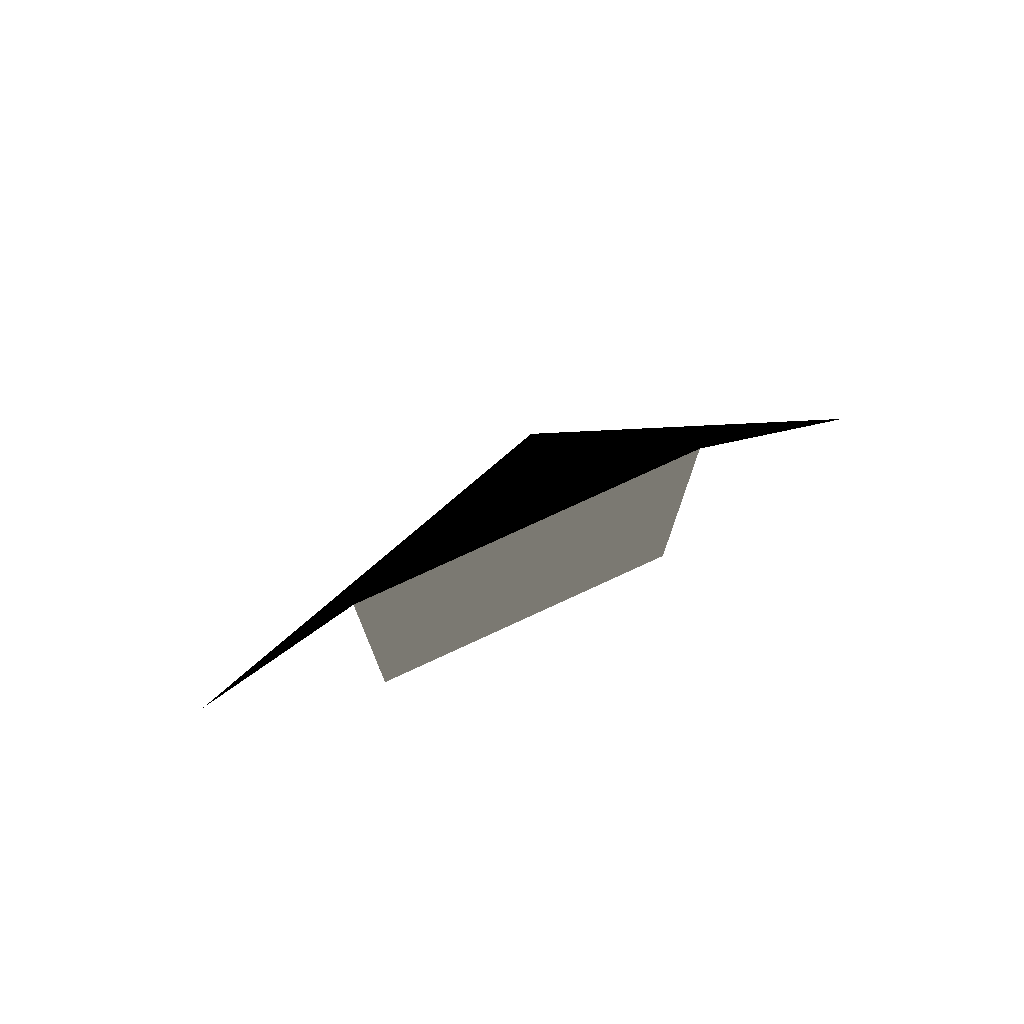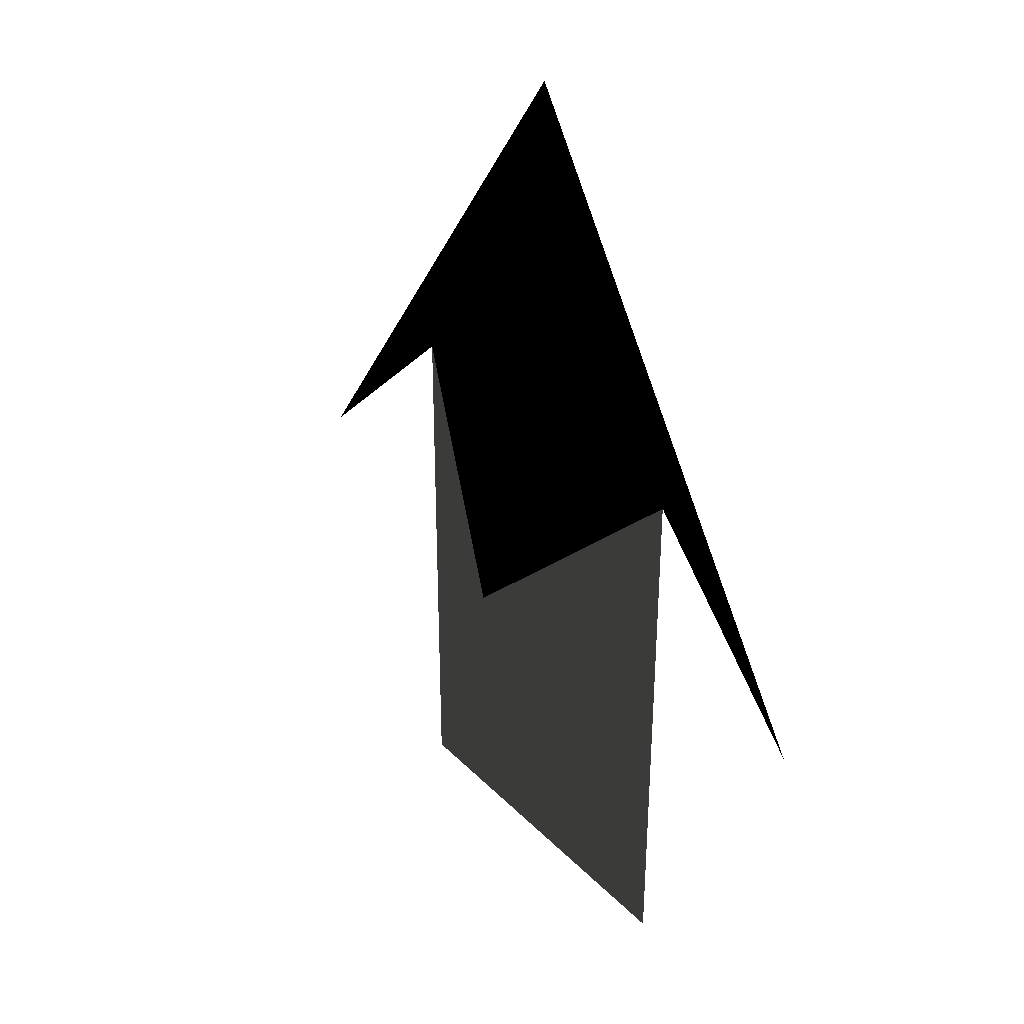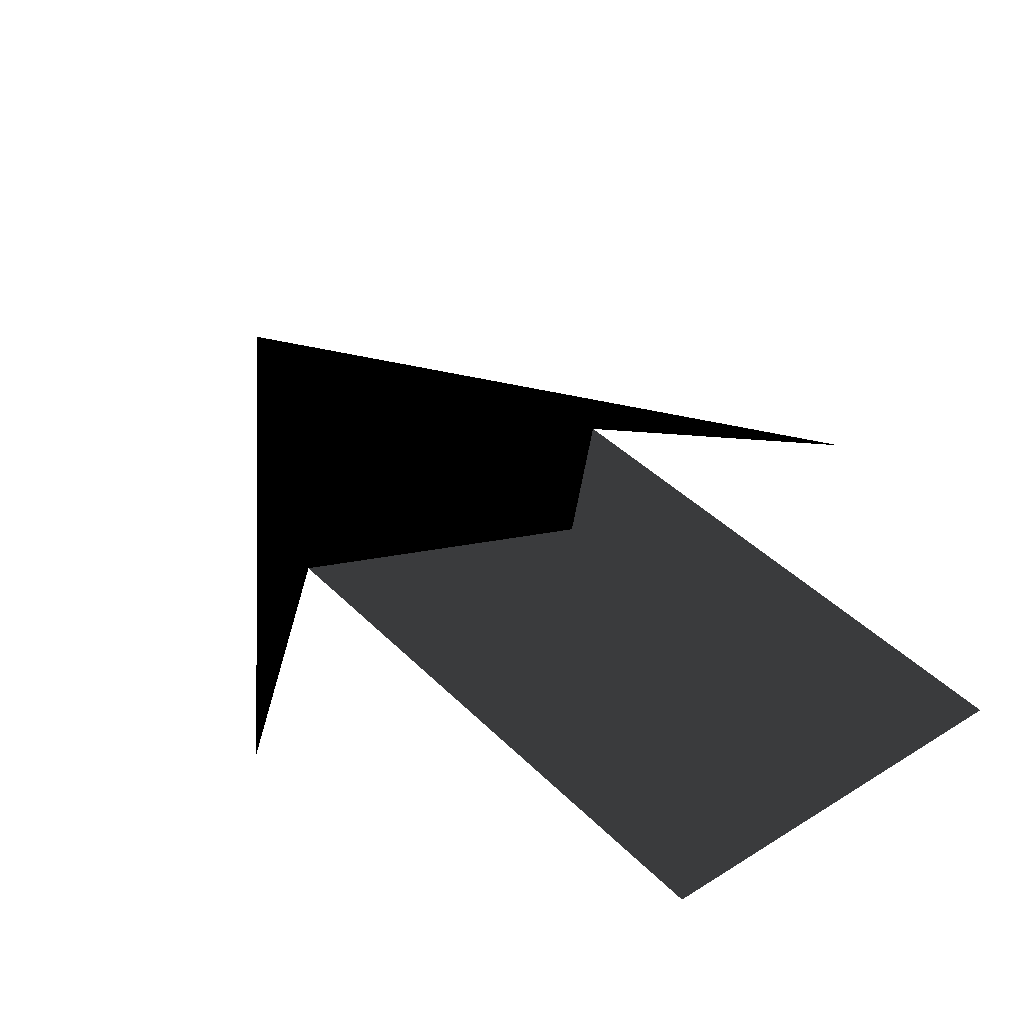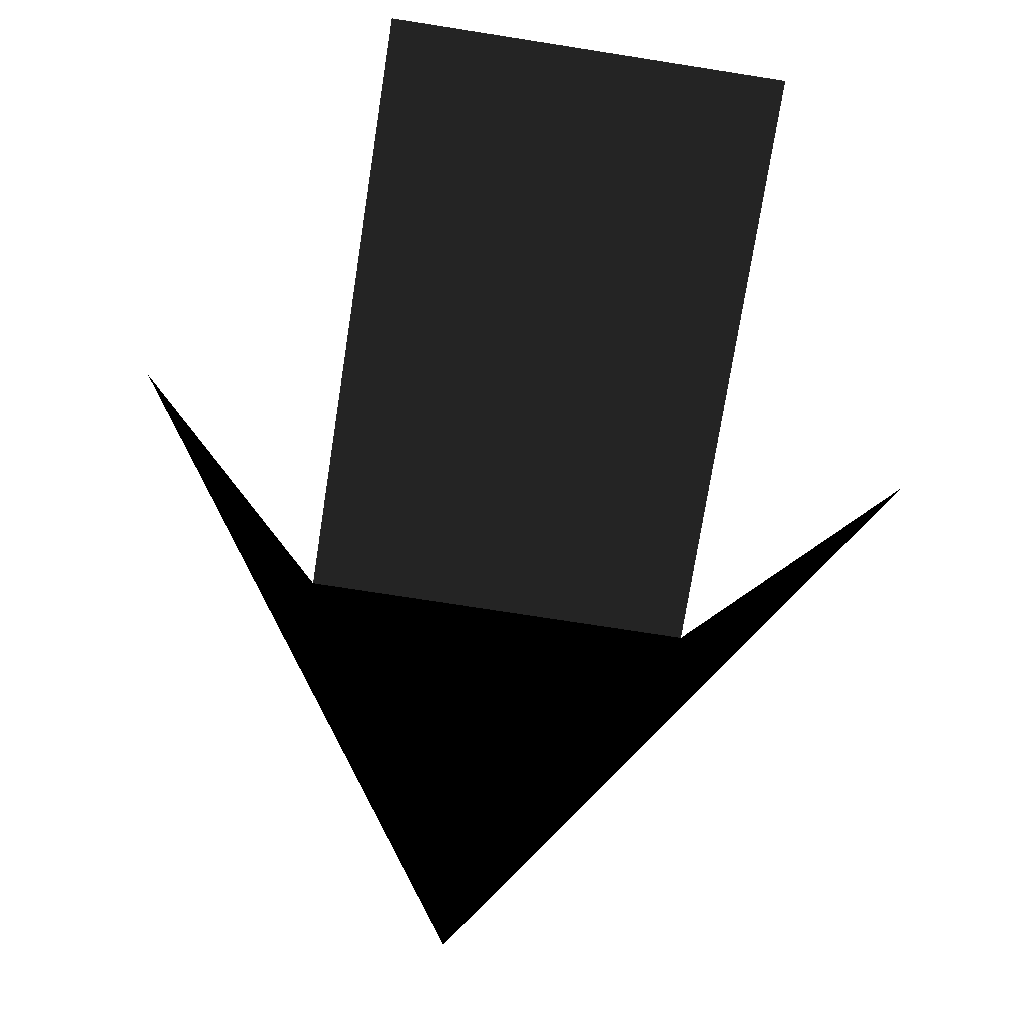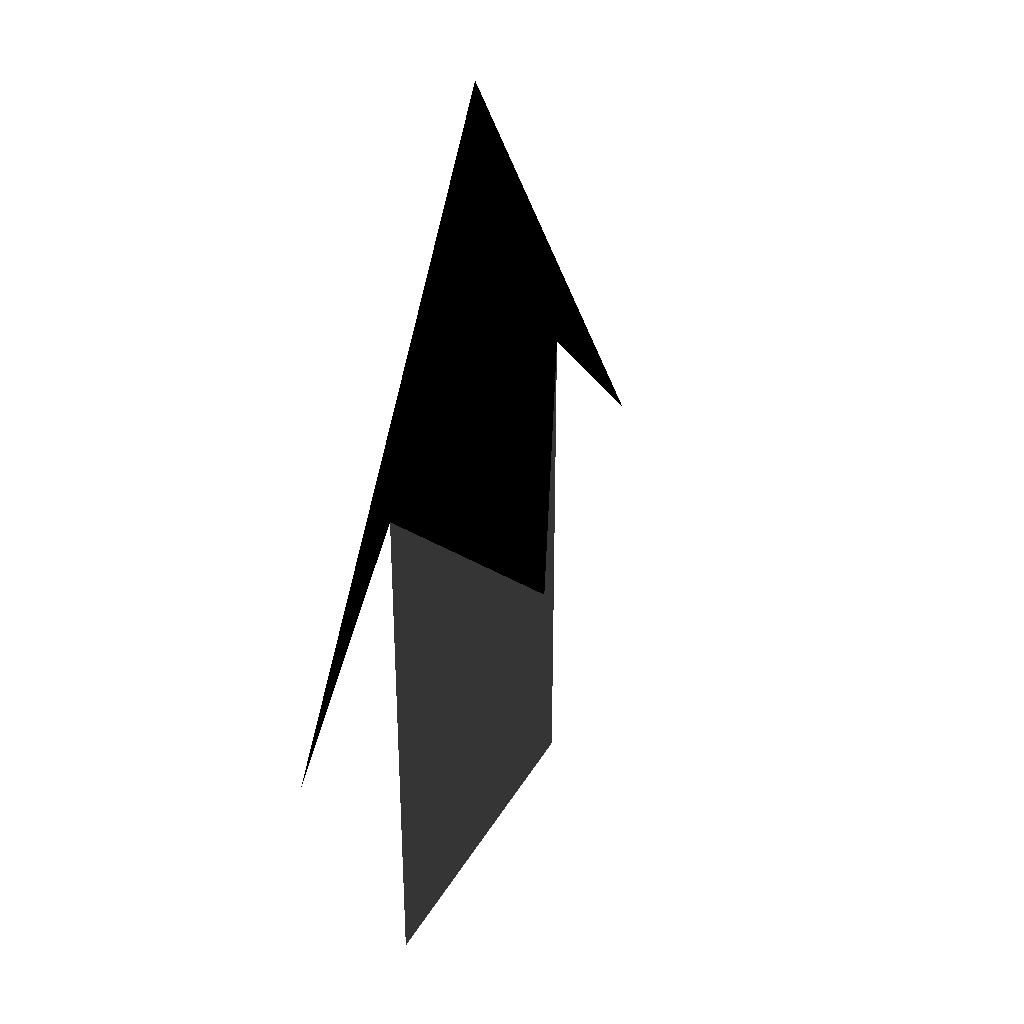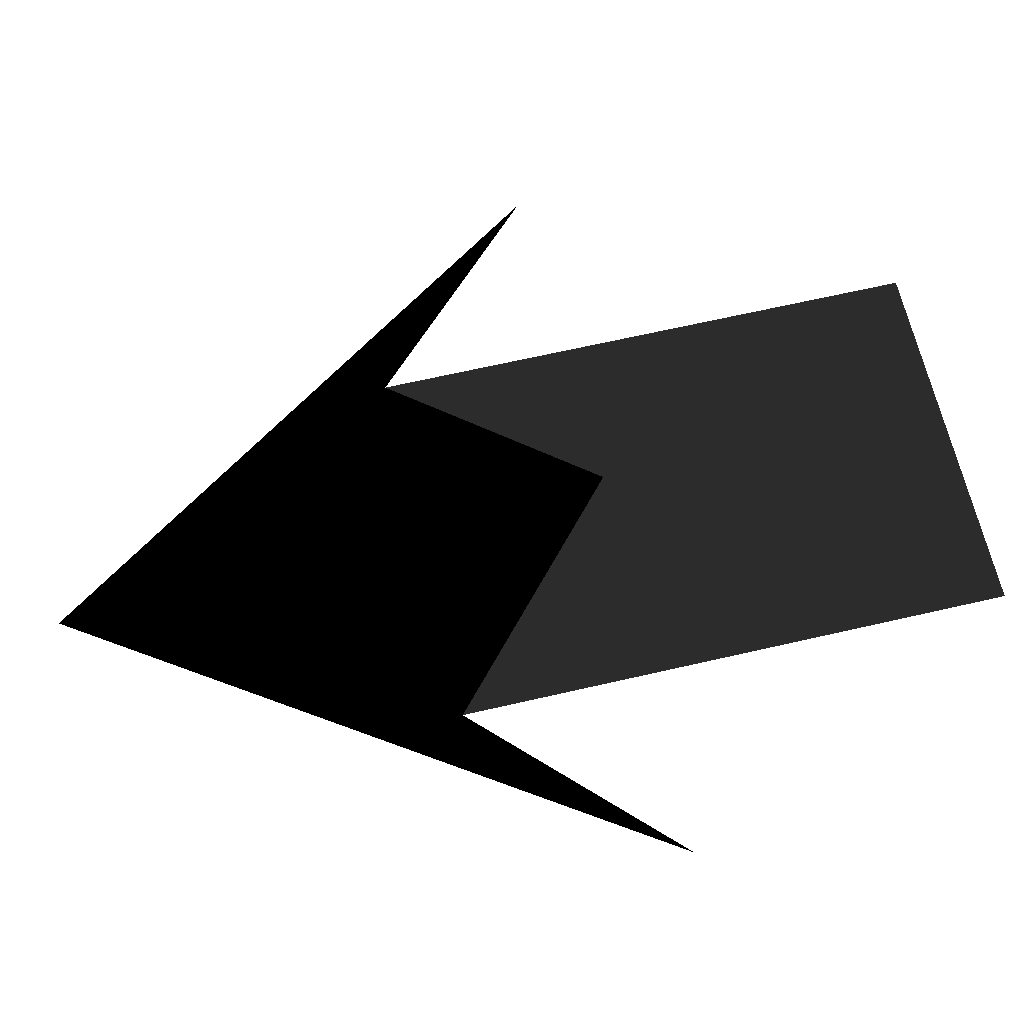
<metadata>
{"format":"obj","ext":"obj","renderer":"f3d","projection":"perspective","resolution":1024,"background":"white","views":[{"elev":78.0,"azim":-24.7,"up":"+Z"},{"elev":35.7,"azim":-127.7,"up":"+Z"},{"elev":38.9,"azim":141.4,"up":"+Y"},{"elev":-73.9,"azim":171.1,"up":"+Y"},{"elev":34.7,"azim":115.9,"up":"+Z"},{"elev":65.5,"azim":76.9,"up":"+Y"}]}
</metadata>
<code>
v 0 0 -1   # Tail point 1
v 0.5 0 -1   # Tail point 2
v 0.5 0 0.5    # Middle right
v 1 0 0    # Arrow tip right
v 0 0 1.5    # Arrow tip
v -1 0 0   # Arrow tip left
v -0.5 0 0.5   # Middle left
v -0.5 0 -1  # Tail point 3
v 0 0.2 0    # Top center (for 3D effect)
f 3 4 5
f 5 6 7
f 3 5 9
f 5 7 9
f 3 9 7
f 1 2 3
f 1 3 7
f 1 7 8

</code>
